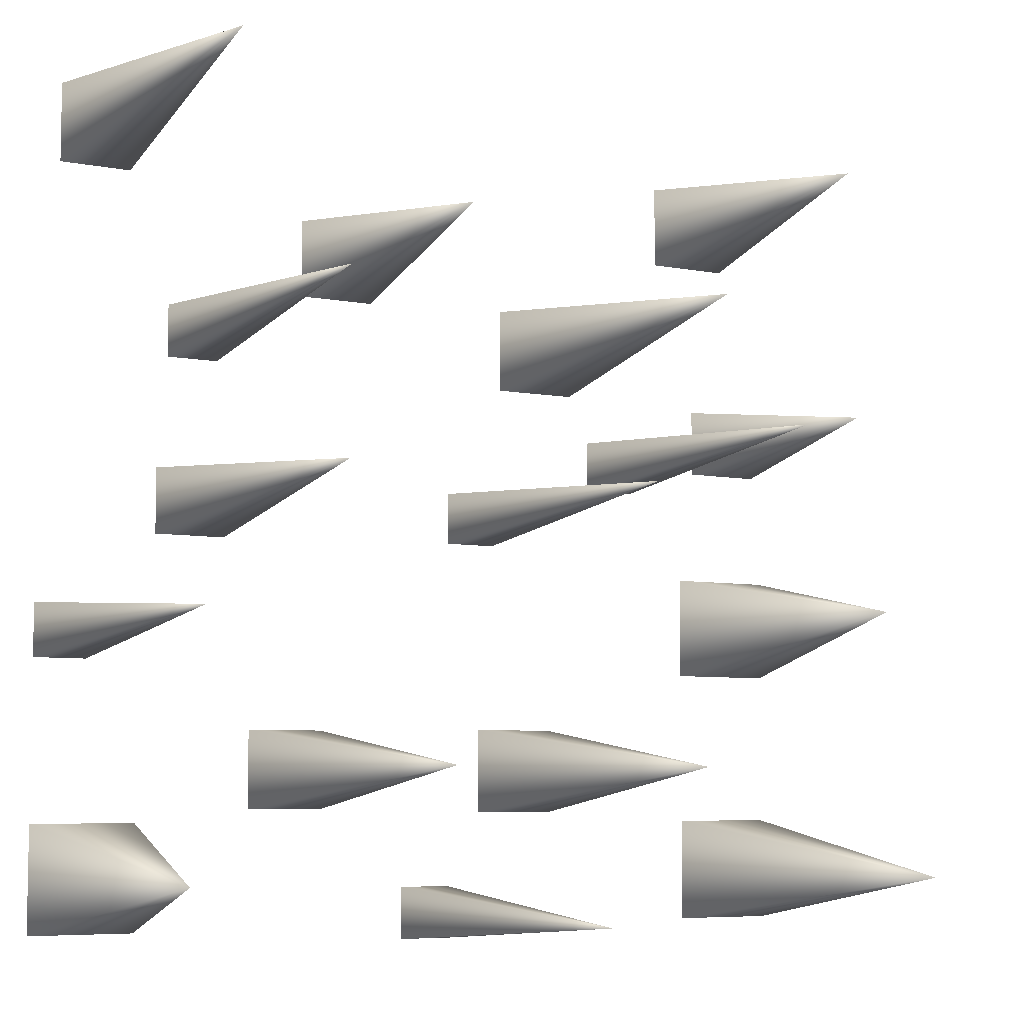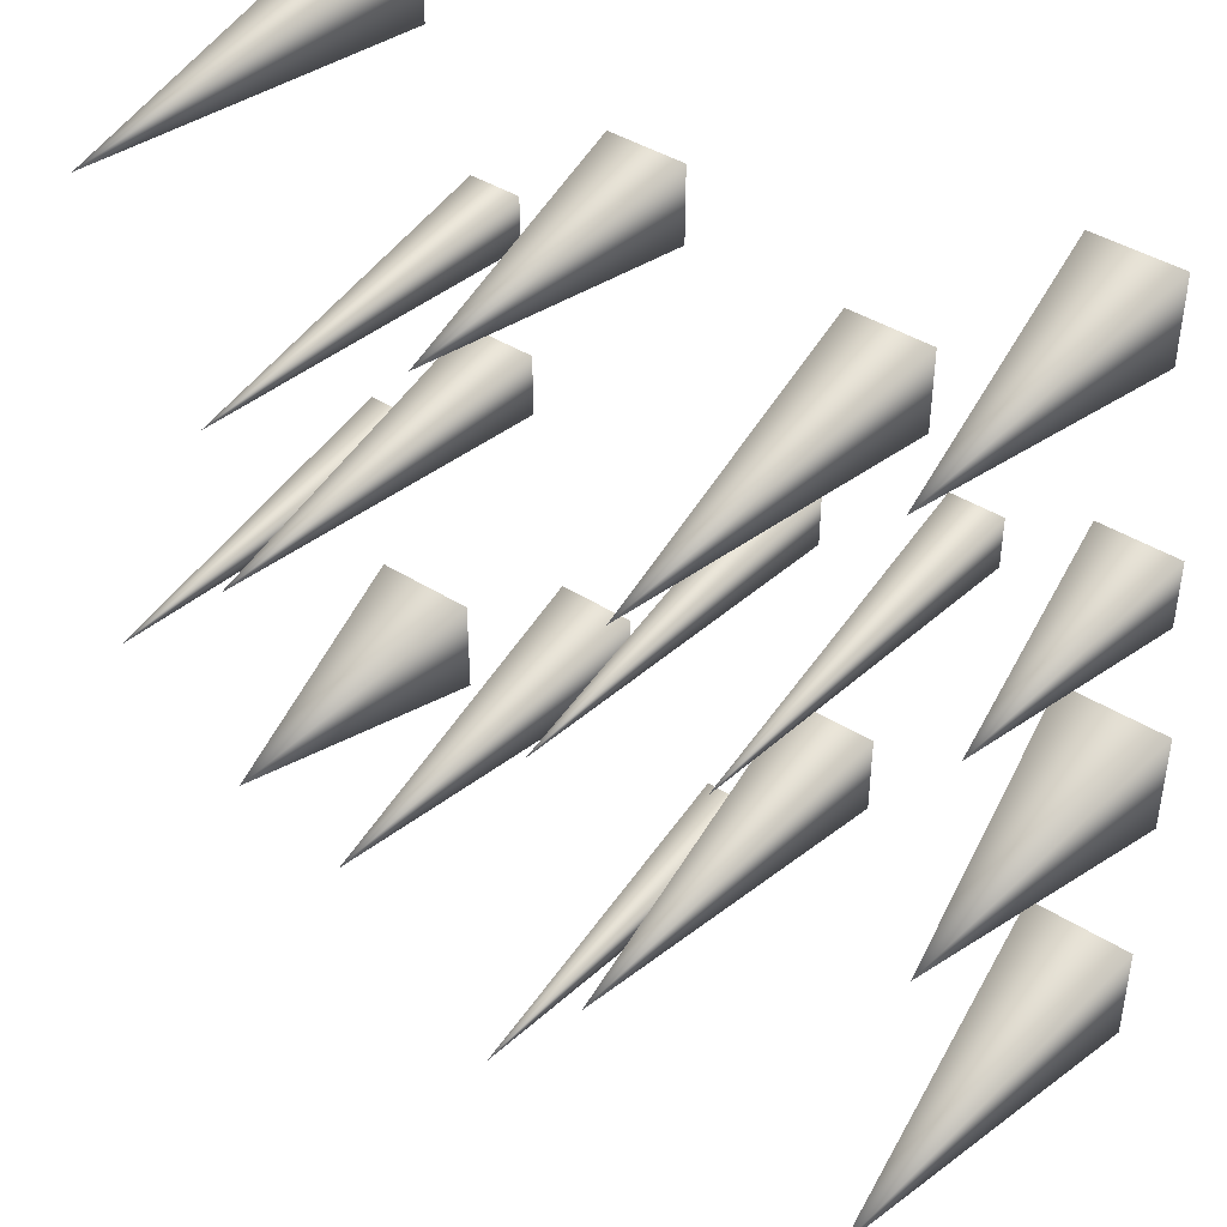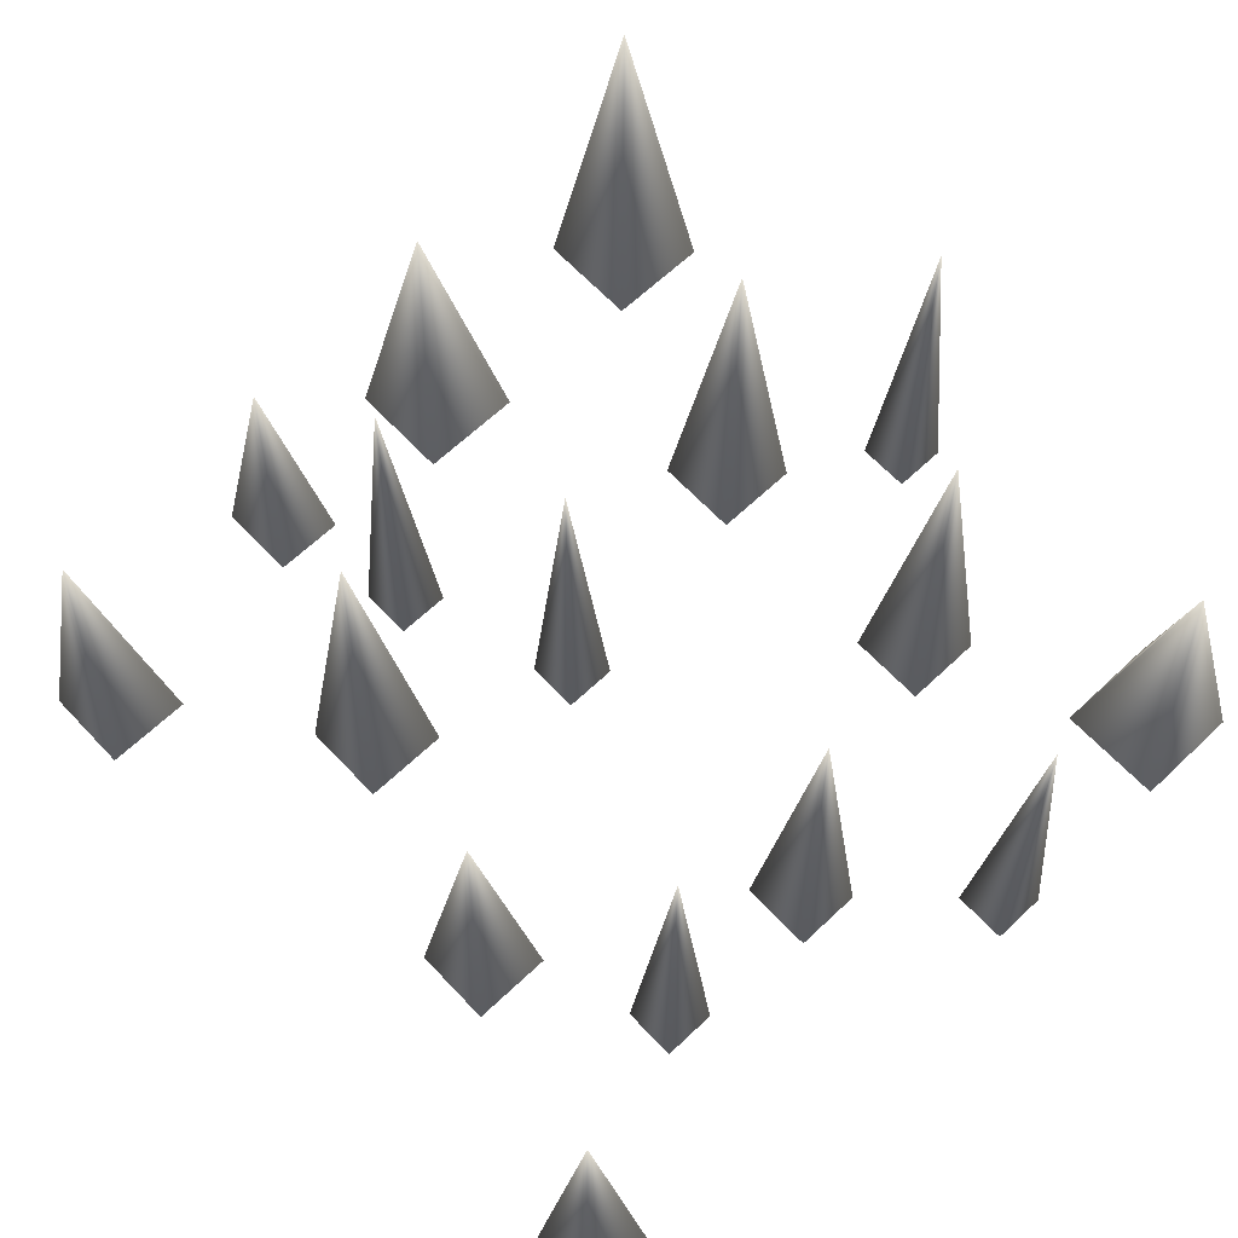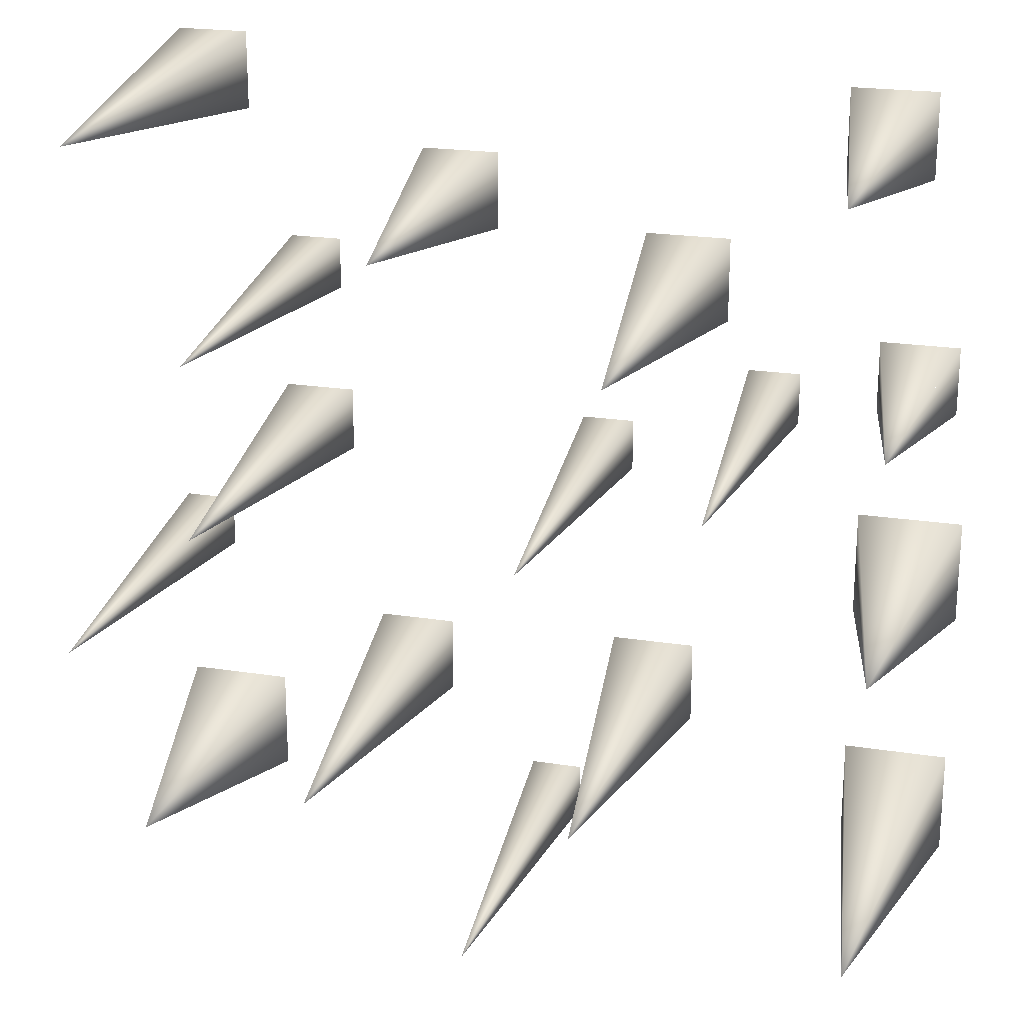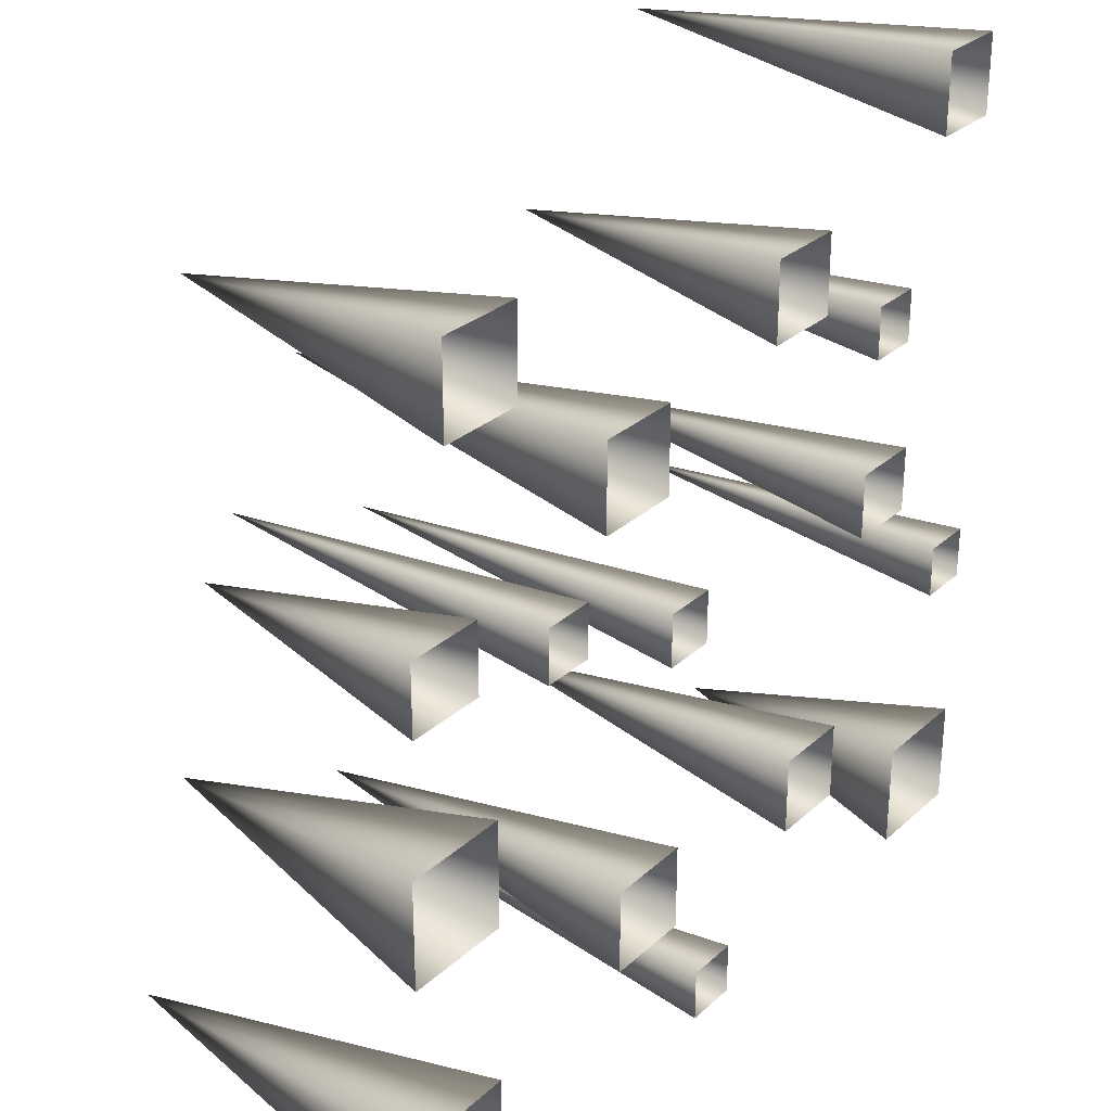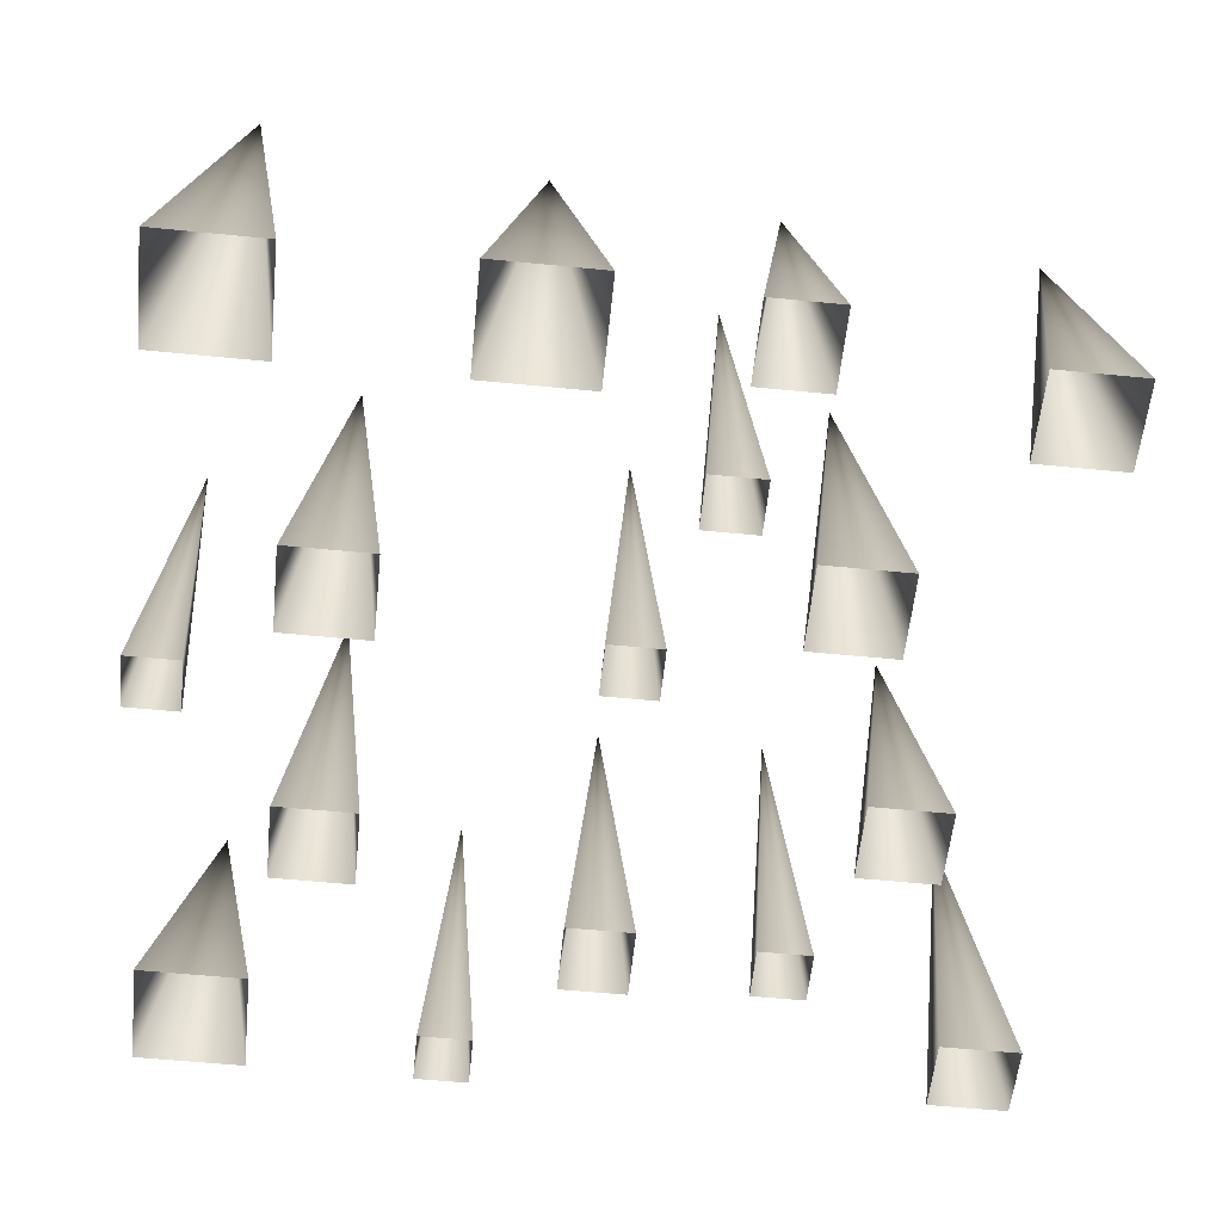
<metadata>
{"format":"obj","ext":"obj","renderer":"f3d","projection":"perspective","resolution":1024,"background":"white","views":[{"elev":-6.7,"azim":150.7,"up":"+Z"},{"elev":42.7,"azim":-143.2,"up":"+Z"},{"elev":65.4,"azim":46.6,"up":"+Y"},{"elev":21.5,"azim":-164.5,"up":"+Z"},{"elev":28.8,"azim":-52.6,"up":"+Z"},{"elev":-58.5,"azim":-95.8,"up":"+Y"}]}
</metadata>
<code>
v 128 3.815e-06 -128
v 128 7.629e-06 -96
v 112 84 -112
v 128 1.907e-06 -96
v 96 1.907e-06 -96
v 112 84 -112
v 96 -3.815e-06 -96
v 96 -1.907e-06 -128
v 112 84 -112
v 96 1.907e-06 -128
v 128 1.907e-06 -128
v 112 84 -112
v 91 0 -10
v 91 0 10
v 80 112 1.098e-06
v 91 -1.073e-06 10
v 69 -1.073e-06 10
v 80 112 -9.537e-07
v 69 -9.537e-07 10
v 69 -4.768e-07 -10
v 80 112 -1.406e-07
v 69 -1.907e-06 -10
v 91 -1.907e-06 -10
v 80 112 0
v -96 0 -48
v -96 0 -16
v -112 91 -32
v -96 -4.053e-06 -16
v -128 -4.053e-06 -16
v -112 91 -32
v -128 1.907e-06 -16
v -128 0 -48
v -128 -4.768e-06 -48
v -96 -4.768e-06 -48
v -112 91 -32
v -19 0 -93
v -19 0 -67
v -32 112 -80
v -19 1.907e-06 -67
v -45 1.907e-06 -67
v -32 112 -80
v -45 0 -67
v -45 1.907e-06 -93
v -32 112 -80
v -45 9.537e-07 -93
v -19 9.537e-07 -93
v -32 112 -80
v 123 2.861e-06 100
v 123 1.907e-06 124
v 112 112 112
v 123 -3.815e-06 124
v 101 -3.815e-06 124
v 112 112 112
v 101 -2.861e-06 124
v 101 -1.907e-06 100
v 112 112 112
v 101 -2.861e-06 100
v 123 -2.861e-06 100
v 112 112 112
v -8 -1.192e-07 -8
v -8 -5.96e-08 8
v -16 112 6.049e-07
v -8 8.345e-07 8
v -24 8.345e-07 8
v -16 112 -4.768e-07
v -24 3.576e-07 8
v -24 5.96e-07 -8
v -16 112 1.046e-06
v -24 3.576e-07 -8
v -8 3.576e-07 -8
v -16 112 4.768e-07
v -100 2 20
v -100 2 41
v -112 78 30
v -100 2 41
v -124 2 41
v -112 78 30
v -124 2 41
v -124 2 20
v -112 78 30
v -124 2 20
v -100 2 20
v 44 4.768e-07 67
v 44 1.907e-06 91
v 32 91 79
v 44 6.676e-06 91
v 20 6.676e-06 91
v 32 91 79
v 20 4.768e-07 91
v 20 4.768e-07 67
v 32 91 79
v 20 4.768e-06 67
v 44 4.768e-06 67
v 32 91 79
v -96 -9.537e-07 -128
v -96 1.907e-06 -96
v -112 112 -112
v -96 -2.861e-06 -96
v -128 -2.861e-06 -96
v -112 112 -112
v -128 0 -96
v -128 0 -128
v -112 112 -112
v -128 -3.815e-06 -128
v -96 -3.815e-06 -128
v -112 112 -112
v 60 1.431e-06 -92
v 60 -4.768e-07 -68
v 48 112 -80
v 60 -3.815e-06 -68
v 36 -3.815e-06 -68
v 48 112 -80
v 36 -2.384e-07 -68
v 36 2.384e-07 -92
v 48 112 -80
v 36 -3.815e-06 -92
v 60 -3.815e-06 -92
v 48 112 -80
v -87 -2.861e-06 91
v -87 -3.815e-06 117
v -100 91 104
v -87 3.815e-06 117
v -113 3.815e-06 117
v -100 91 104
v -113 9.537e-07 117
v -113 2.861e-06 91
v -100 91 104
v -113 2.861e-06 91
v -87 2.861e-06 91
v -27 -4.768e-07 43
v -27 -9.537e-07 69
v -40 112 56
v -27 1.907e-06 69
v -53 1.907e-06 69
v -40 112 56
v -53 0 69
v -53 9.537e-07 43
v -40 112 56
v -53 9.537e-07 43
v -27 9.537e-07 43
v -40 112 56
v 88 4.768e-07 44
v 88 4.768e-07 60
v 80 112 52
v 88 9.537e-07 60
v 72 9.537e-07 60
v 80 112 52
v 72 -2.384e-06 60
v 72 -1.431e-06 44
v 80 112 52
v 72 4.768e-07 44
v 88 4.768e-07 44
v 80 112 52
v -60 -9.537e-07 12
v -60 -1.431e-06 28
v -68 112 20
v -60 8.345e-07 28
v -76 8.345e-07 28
v -68 112 20
v -76 9.537e-07 28
v -76 1.431e-06 12
v -68 112 20
v -76 4.172e-07 12
v -60 4.172e-07 12
v -68 112 20
v 8 2.98e-07 -132
v 8 -1.609e-06 -116
v 1.431e-06 112 -124
v 8 9.537e-07 -116
v -8 9.537e-07 -116
v -1.191e-22 112 -124
v -8 -1.609e-06 -116
v -8 2.98e-07 -132
v -1.431e-06 112 -124
v -8 0 -132
v 8 0 -132
v 1.323e-23 112 -124
v 128 1.907e-06 -48
v 128 9.537e-07 -32
v 120 112 -40
v 128 9.537e-07 -32
v 112 9.537e-07 -32
v 120 112 -40
v 112 -2.384e-06 -32
v 112 -1.907e-06 -48
v 120 112 -40
v 112 2.384e-07 -48
v 128 2.384e-07 -48
v 120 112 -40
f 1/0 2/0 3/0
f 4/0 5/0 6/0
f 7/0 8/0 9/0
f 10/0 11/0 12/0
f 13/0 14/0 15/0
f 16/0 17/0 18/0
f 19/0 20/0 21/0
f 22/0 23/0 24/0
f 25/0 26/0 27/0
f 28/0 29/0 30/0
f 31/0 32/0 27/0
f 33/0 34/0 35/0
f 36/0 37/0 38/0
f 39/0 40/0 41/0
f 42/0 43/0 44/0
f 45/0 46/0 47/0
f 48/0 49/0 50/0
f 51/0 52/0 53/0
f 54/0 55/0 56/0
f 57/0 58/0 59/0
f 60/0 61/0 62/0
f 63/0 64/0 65/0
f 66/0 67/0 68/0
f 69/0 70/0 71/0
f 72/0 73/0 74/0
f 75/0 76/0 77/0
f 78/0 79/0 80/0
f 81/0 82/0 77/0
f 83/0 84/0 85/0
f 86/0 87/0 88/0
f 89/0 90/0 91/0
f 92/0 93/0 94/0
f 95/0 96/0 97/0
f 98/0 99/0 100/0
f 101/0 102/0 103/0
f 104/0 105/0 106/0
f 107/0 108/0 109/0
f 110/0 111/0 112/0
f 113/0 114/0 115/0
f 116/0 117/0 118/0
f 119/0 120/0 121/0
f 122/0 123/0 124/0
f 125/0 126/0 127/0
f 128/0 129/0 124/0
f 130/0 131/0 132/0
f 133/0 134/0 135/0
f 136/0 137/0 138/0
f 139/0 140/0 141/0
f 142/0 143/0 144/0
f 145/0 146/0 147/0
f 148/0 149/0 150/0
f 151/0 152/0 153/0
f 154/0 155/0 156/0
f 157/0 158/0 159/0
f 160/0 161/0 162/0
f 163/0 164/0 165/0
f 166/0 167/0 168/0
f 169/0 170/0 171/0
f 172/0 173/0 174/0
f 175/0 176/0 177/0
f 178/0 179/0 180/0
f 181/0 182/0 183/0
f 184/0 185/0 186/0
f 187/0 188/0 189/0

</code>
